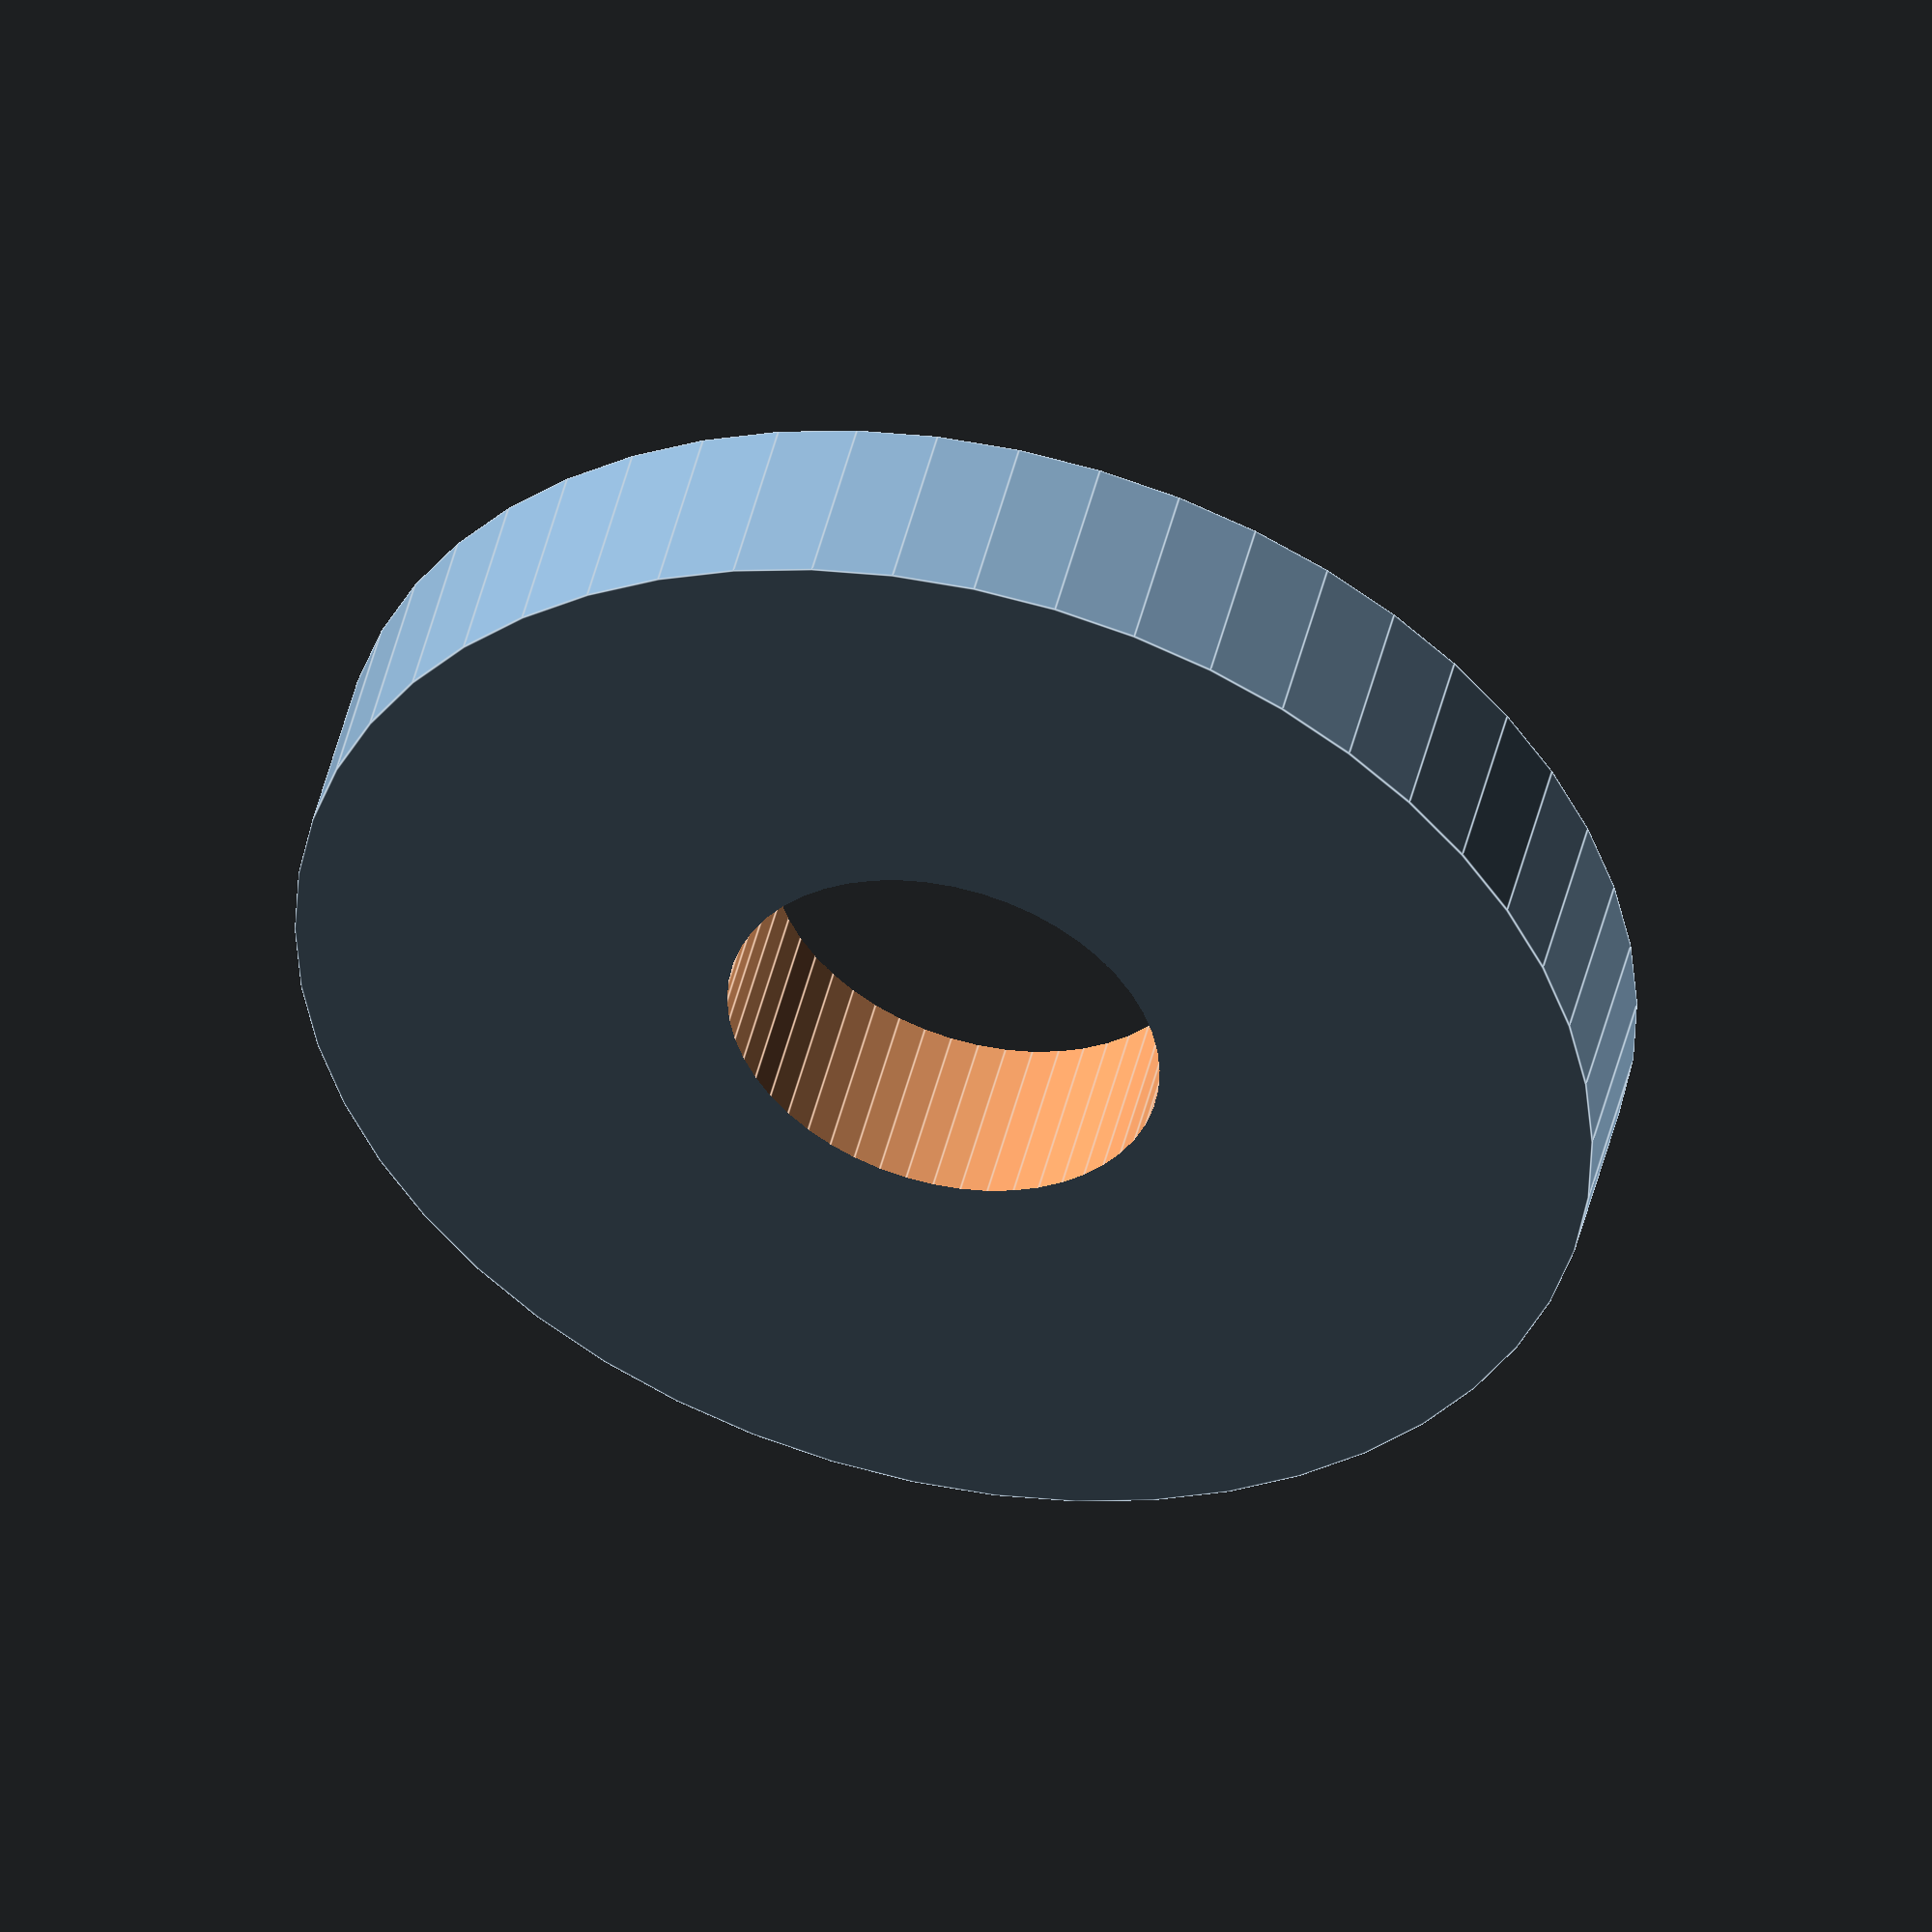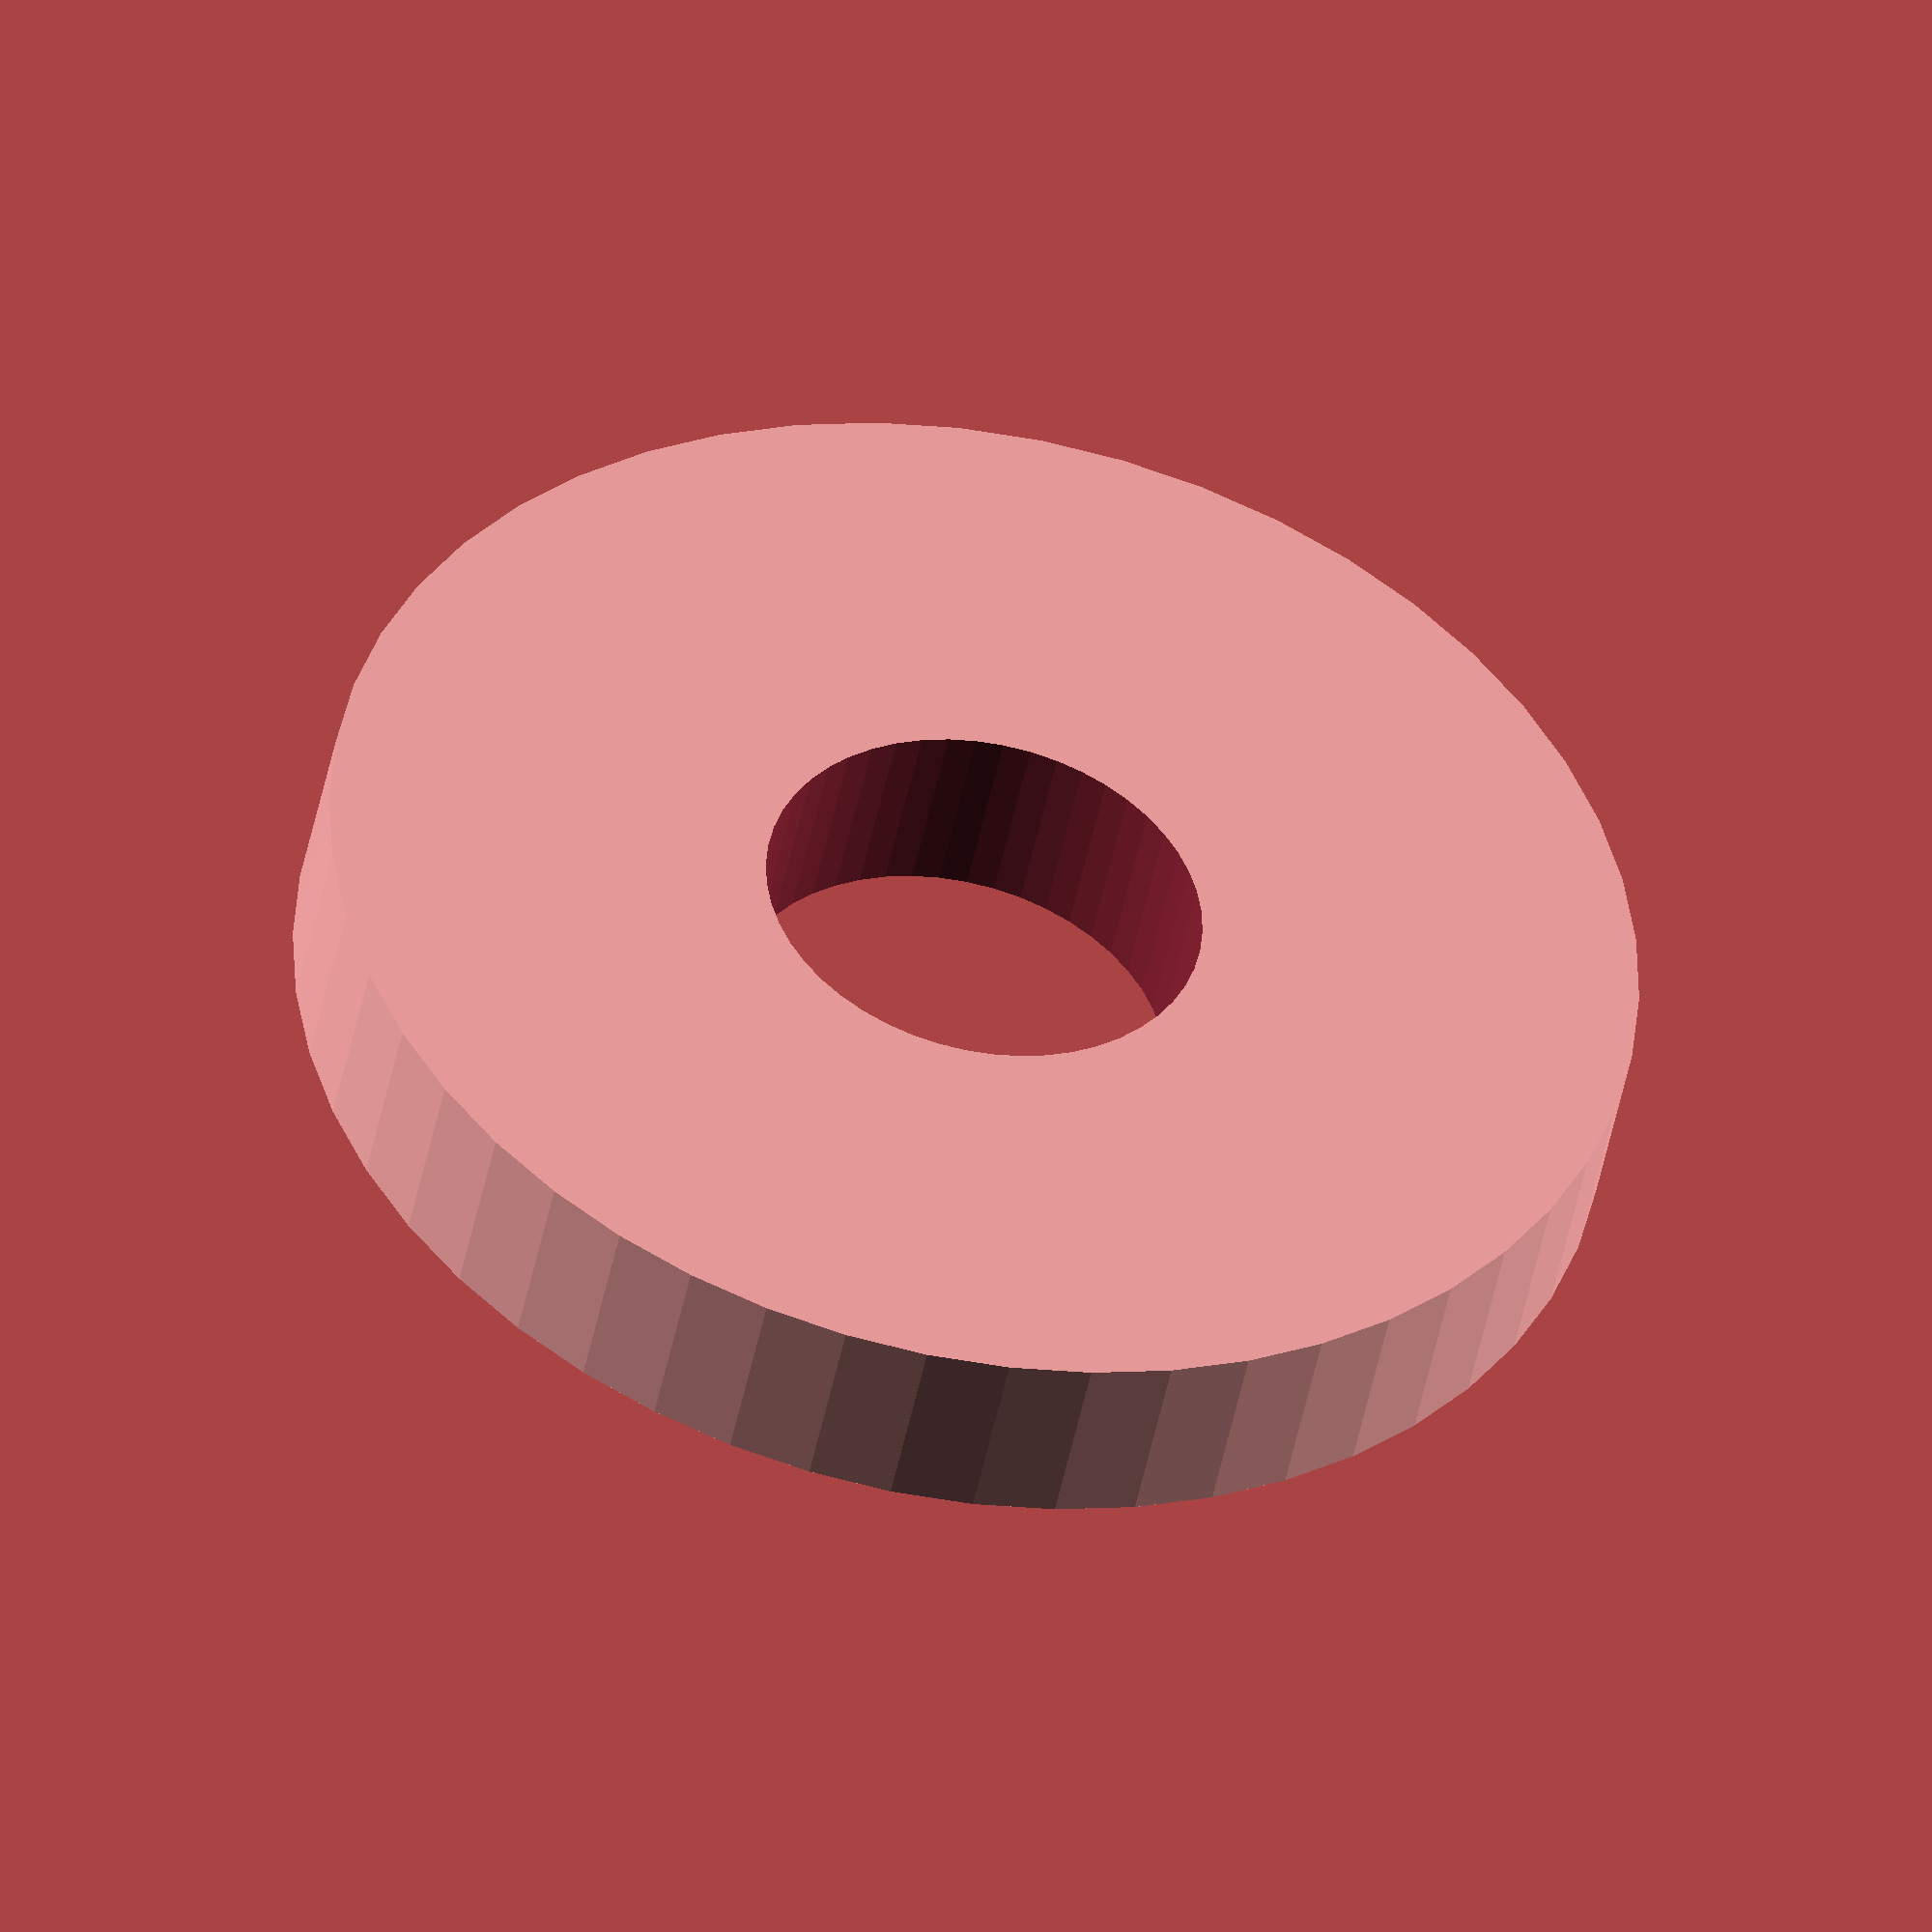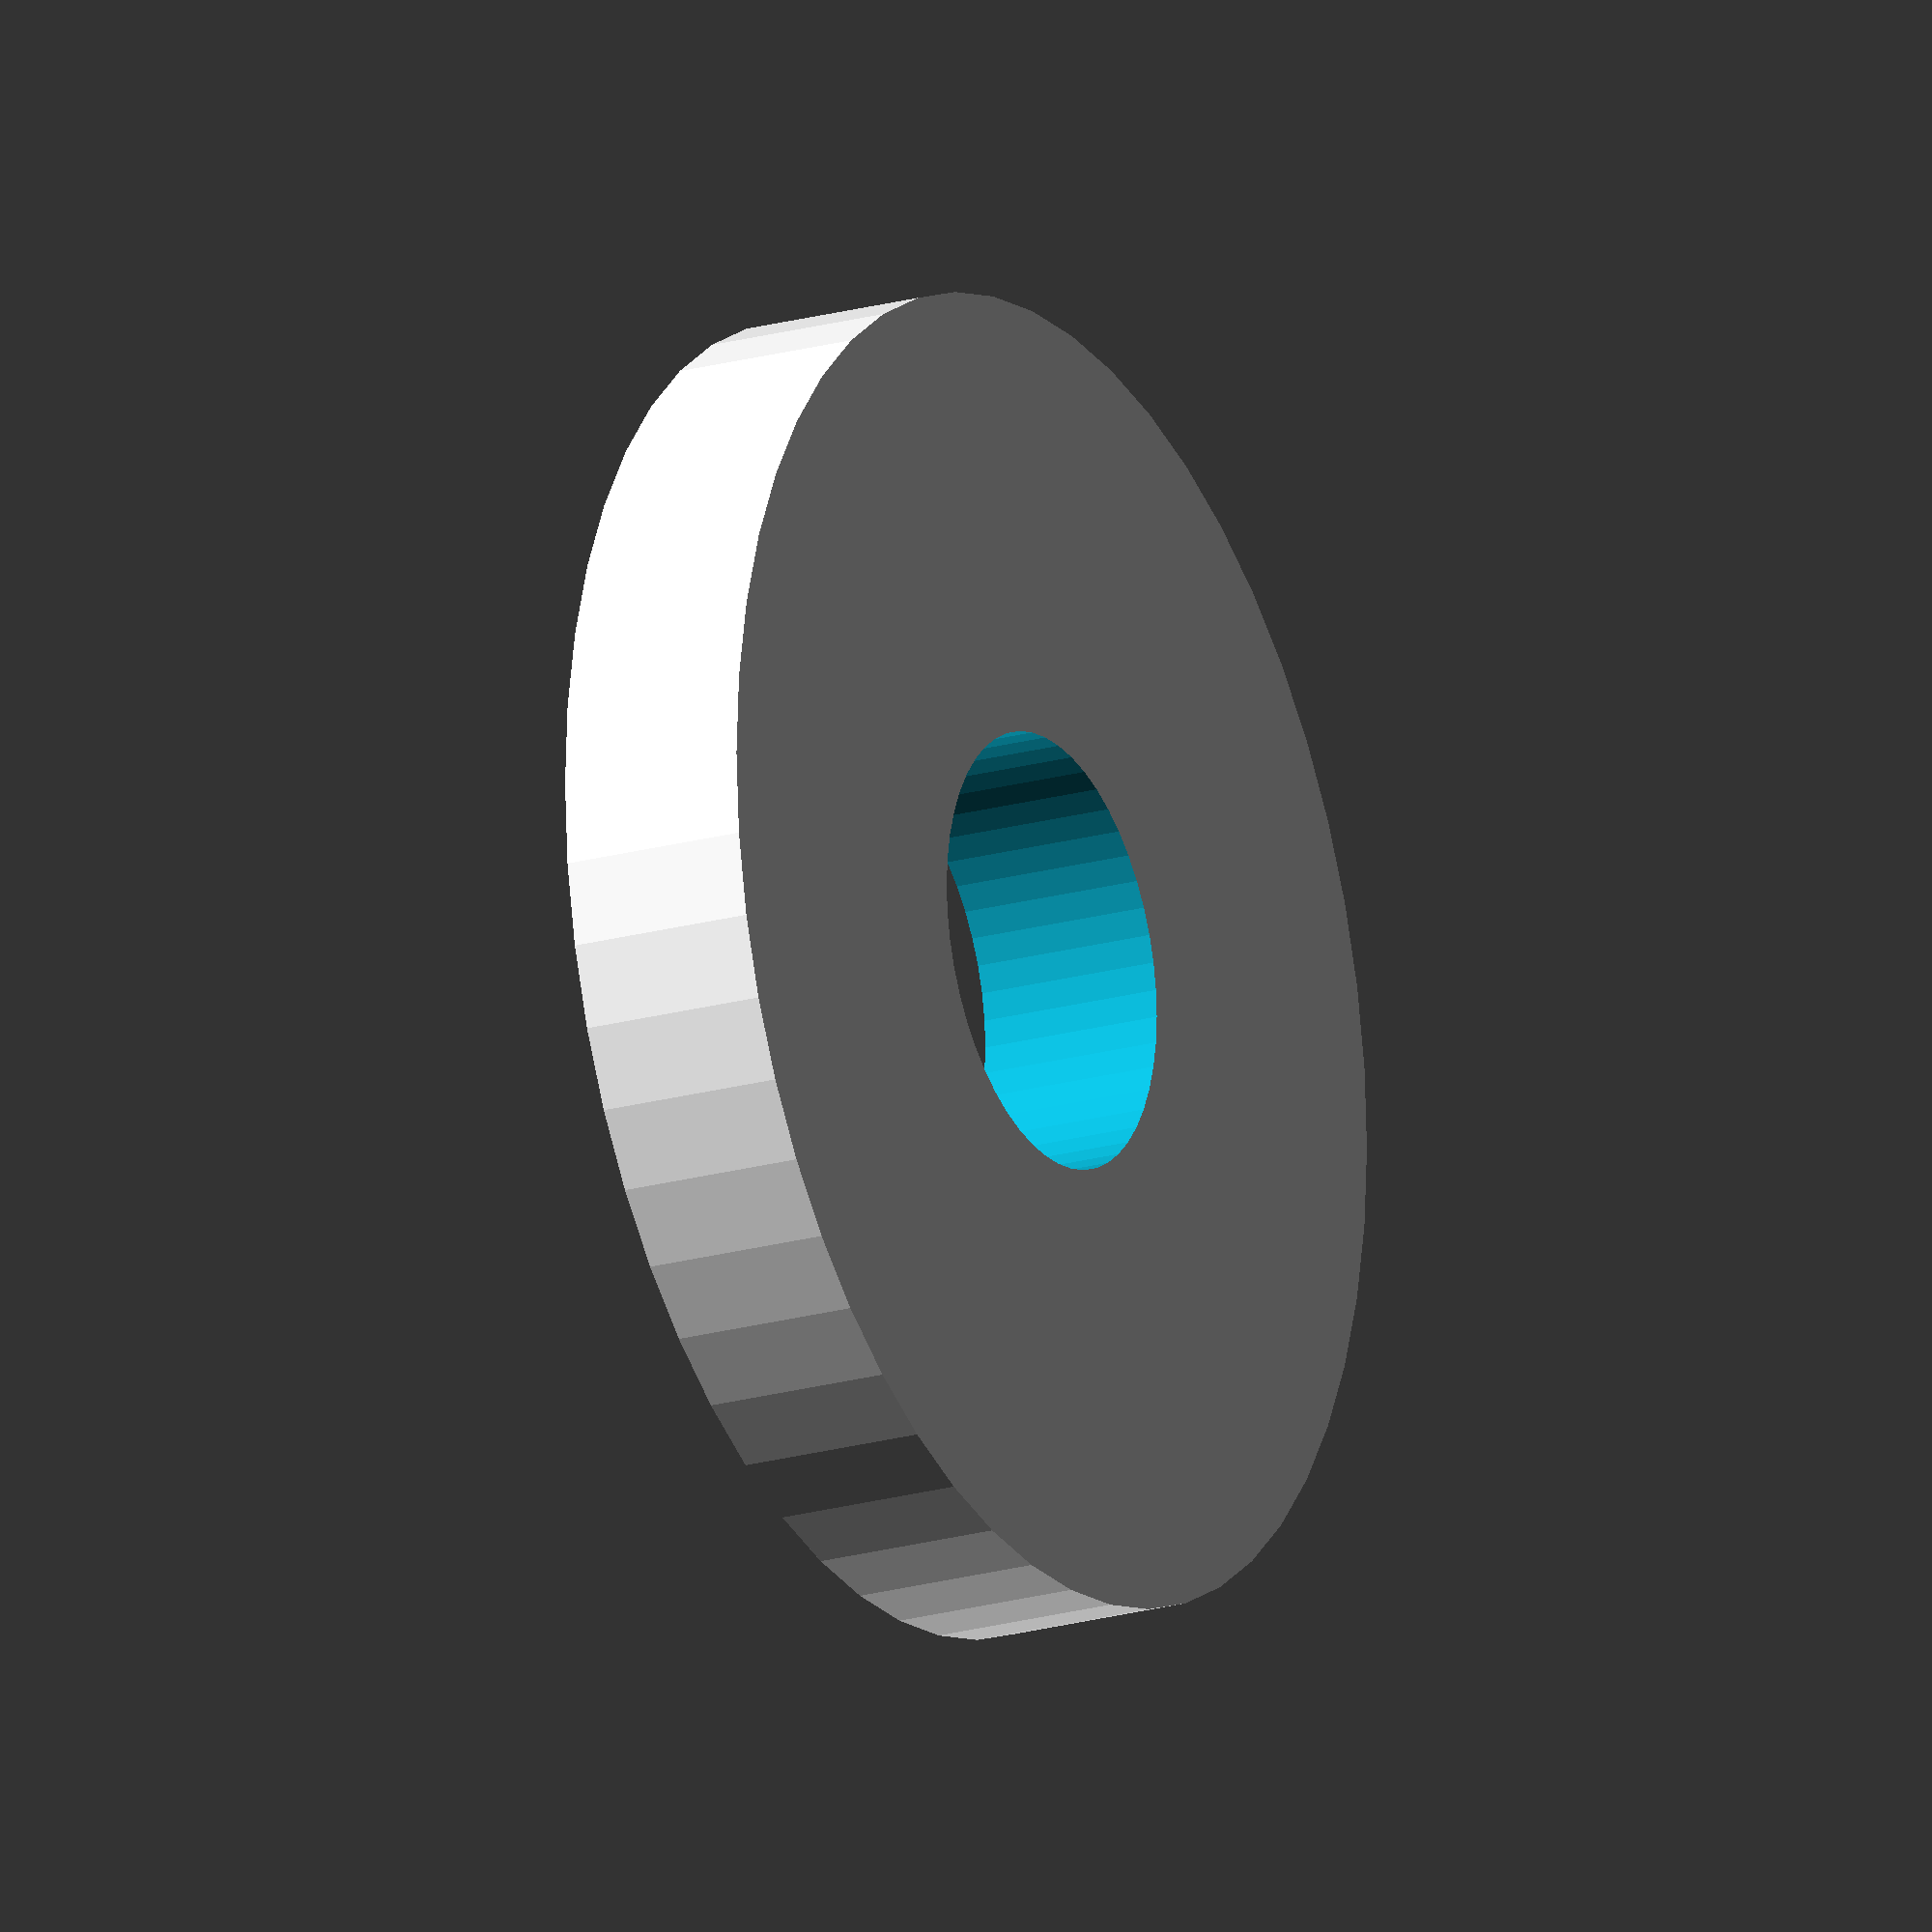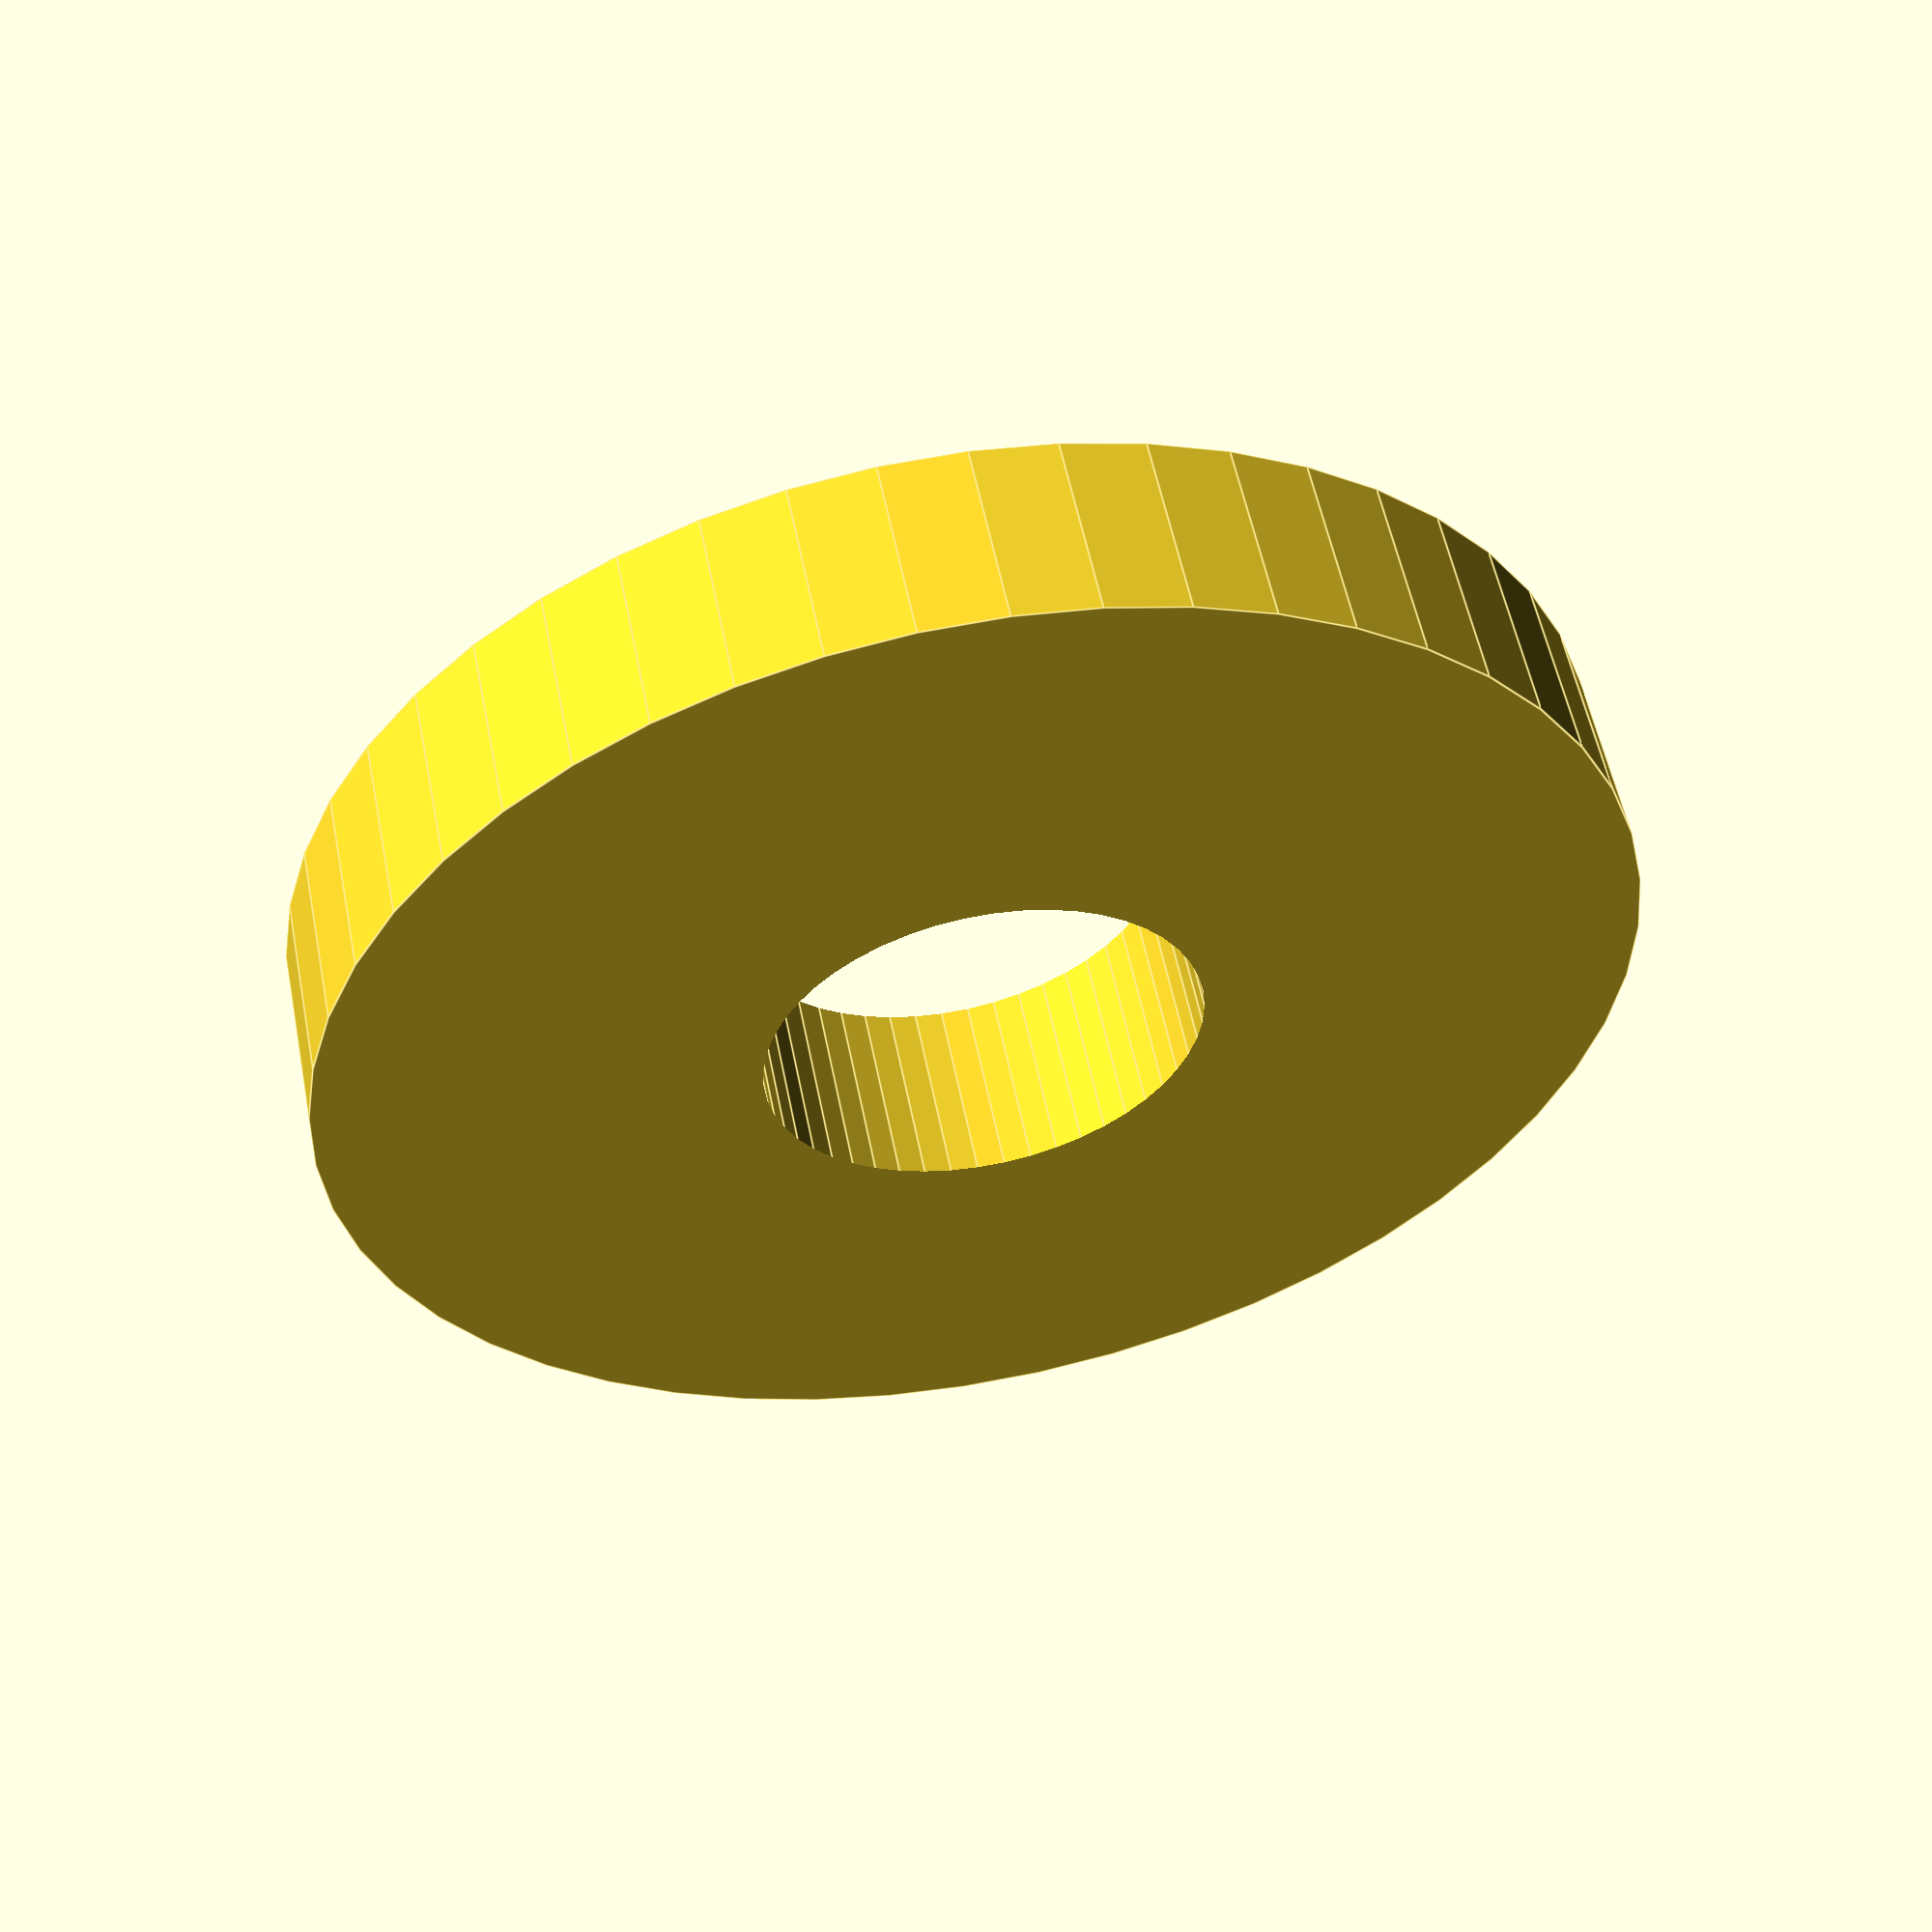
<openscad>
$fn = 50;


difference() {
	union() {
		translate(v = [0, 0, -3.5000000000]) {
			cylinder(h = 7, r = 24.0000000000);
		}
	}
	union() {
		translate(v = [0, 0, -100.0000000000]) {
			cylinder(h = 200, r = 8);
		}
	}
}
</openscad>
<views>
elev=132.7 azim=308.7 roll=166.6 proj=o view=edges
elev=45.6 azim=164.2 roll=169.2 proj=o view=wireframe
elev=199.6 azim=316.7 roll=61.8 proj=o view=wireframe
elev=124.9 azim=5.4 roll=191.1 proj=p view=edges
</views>
